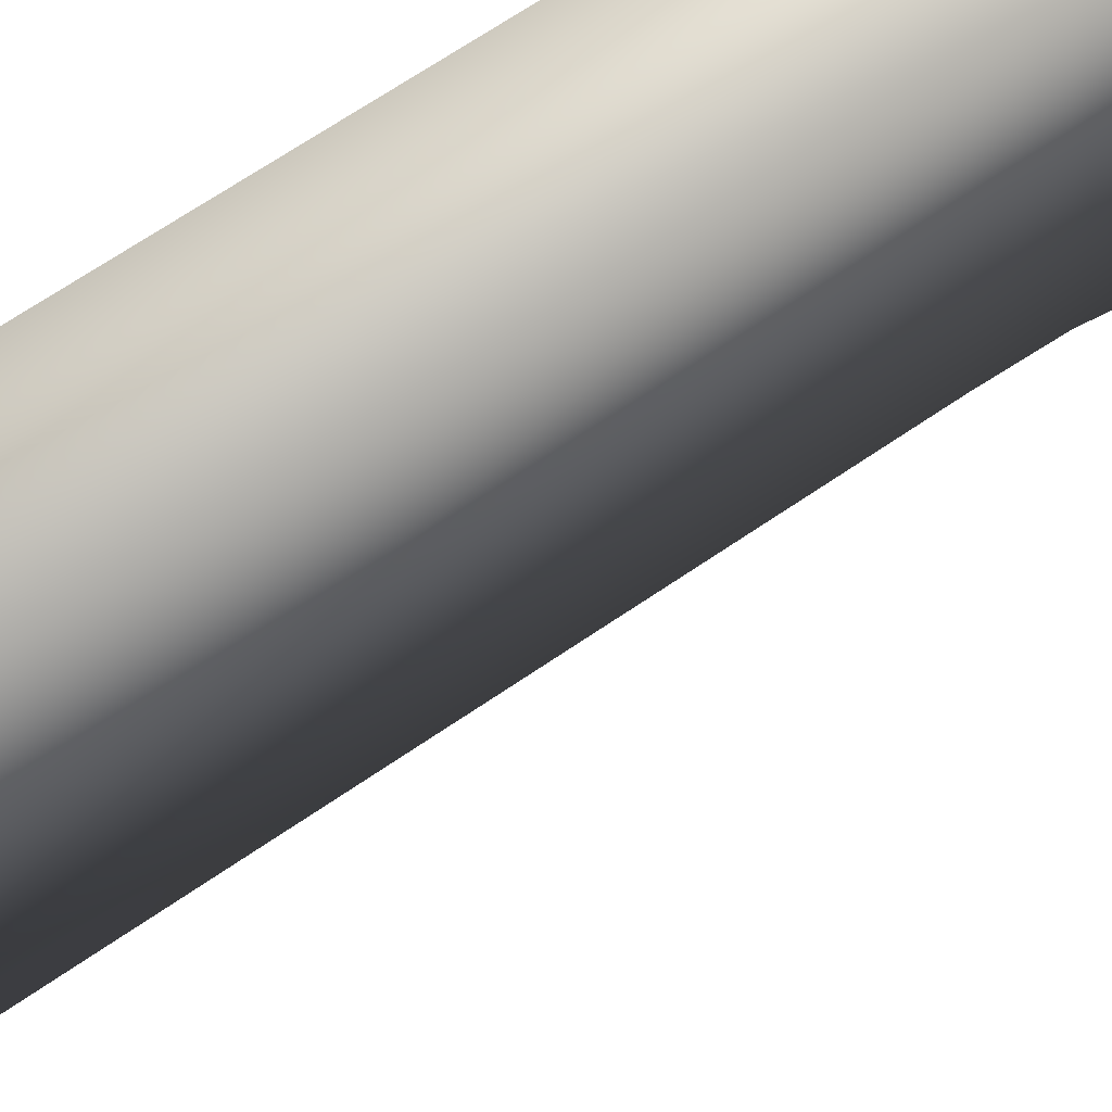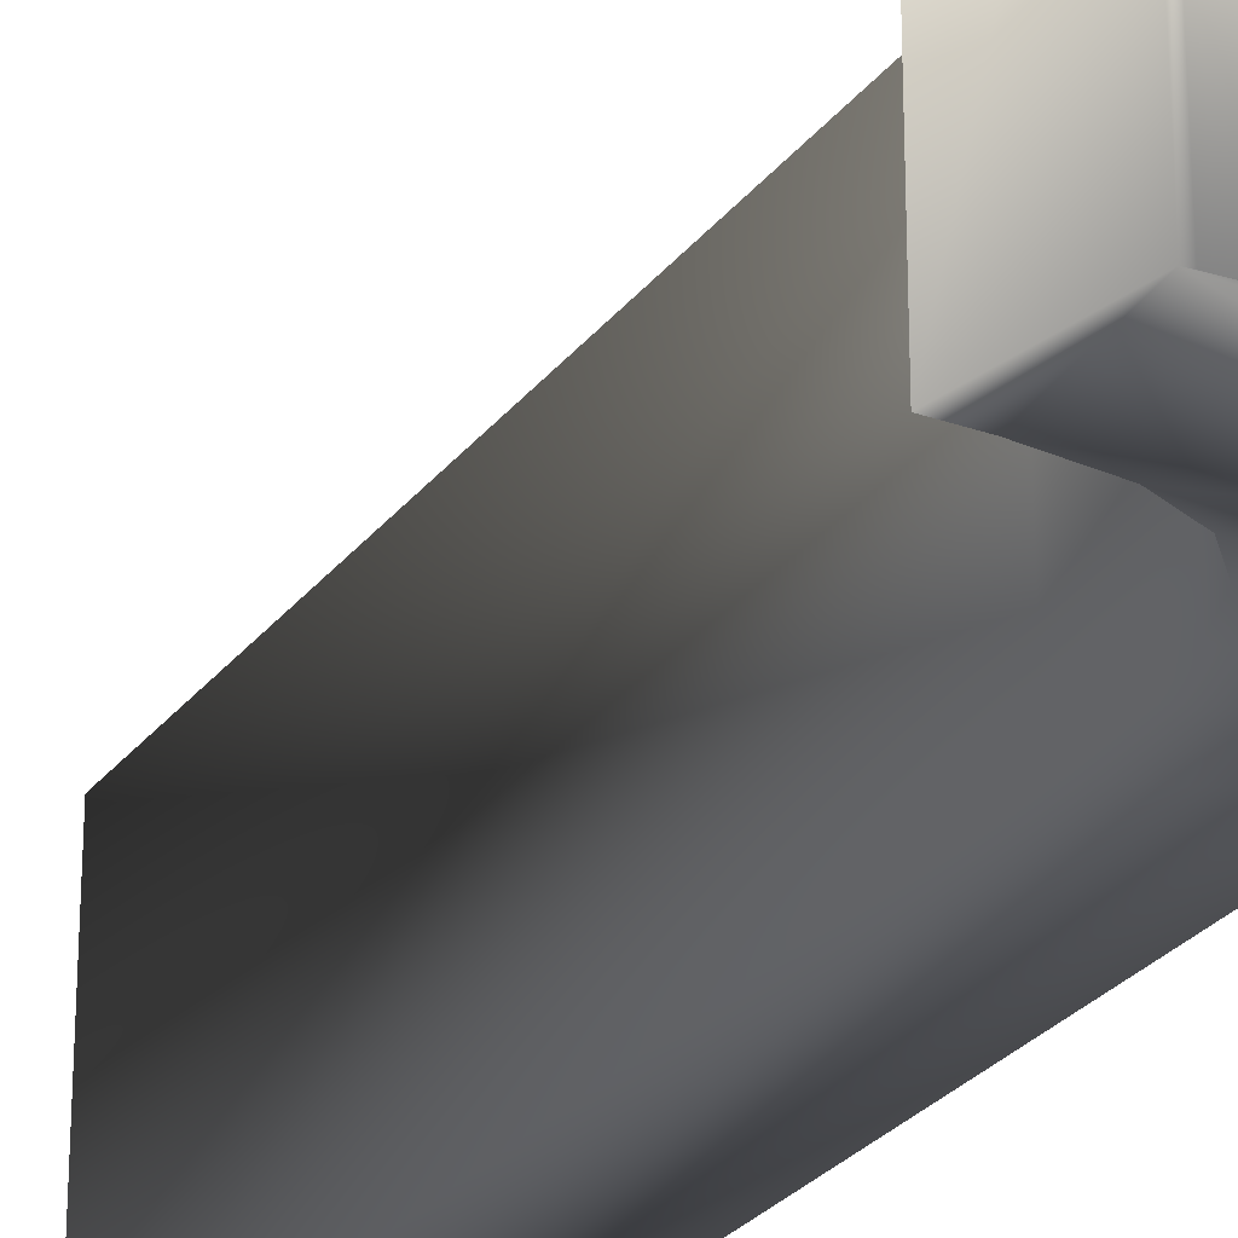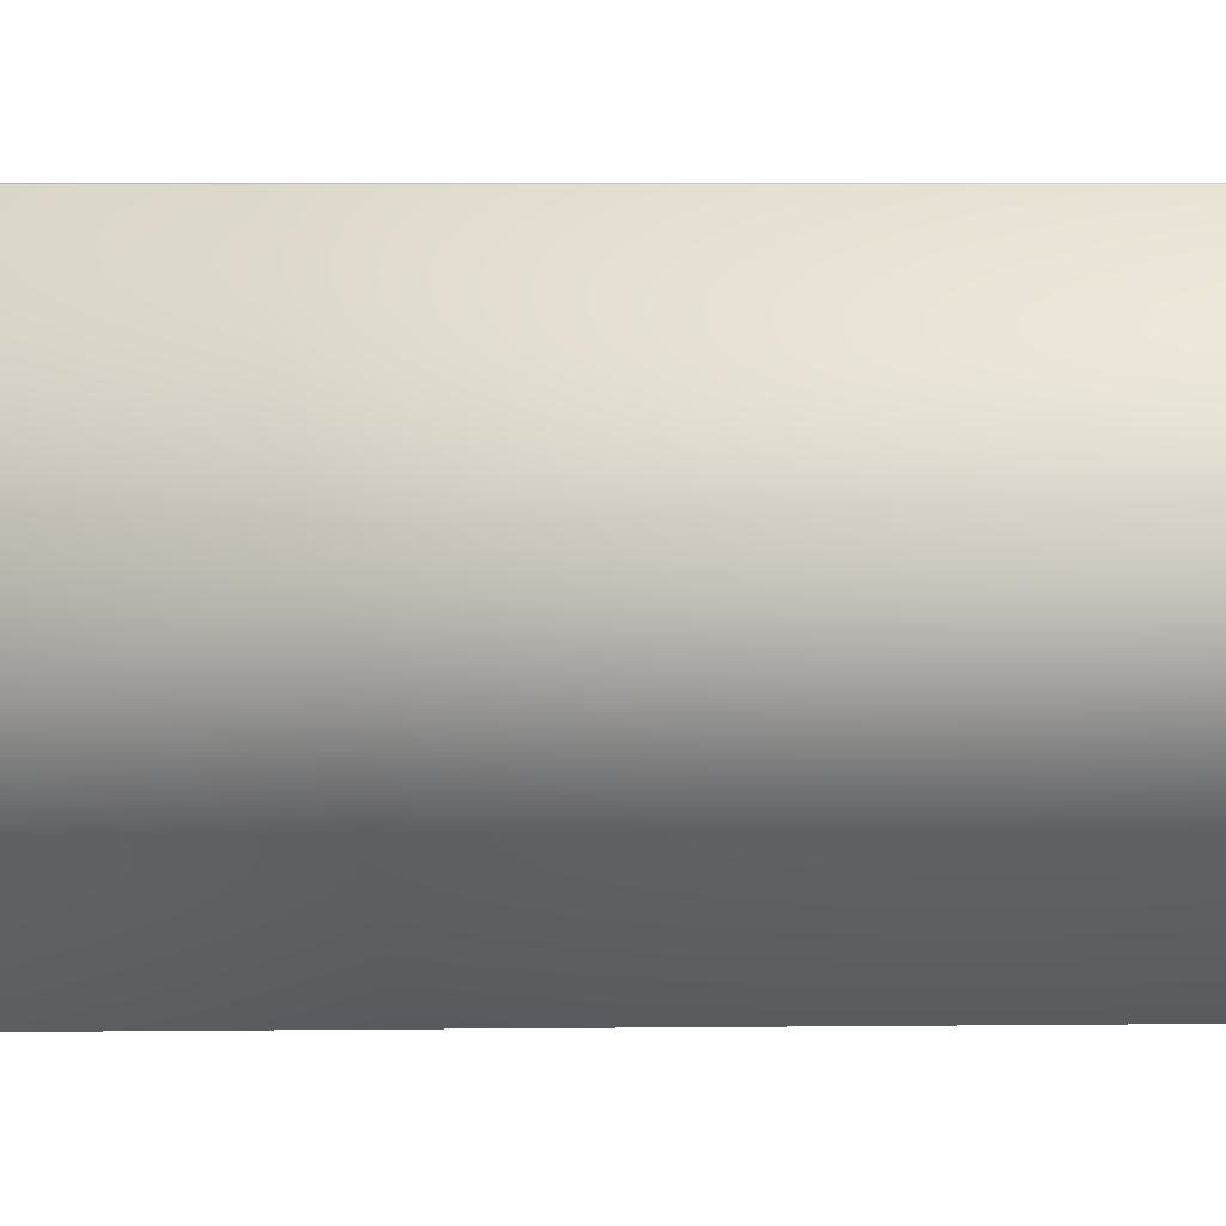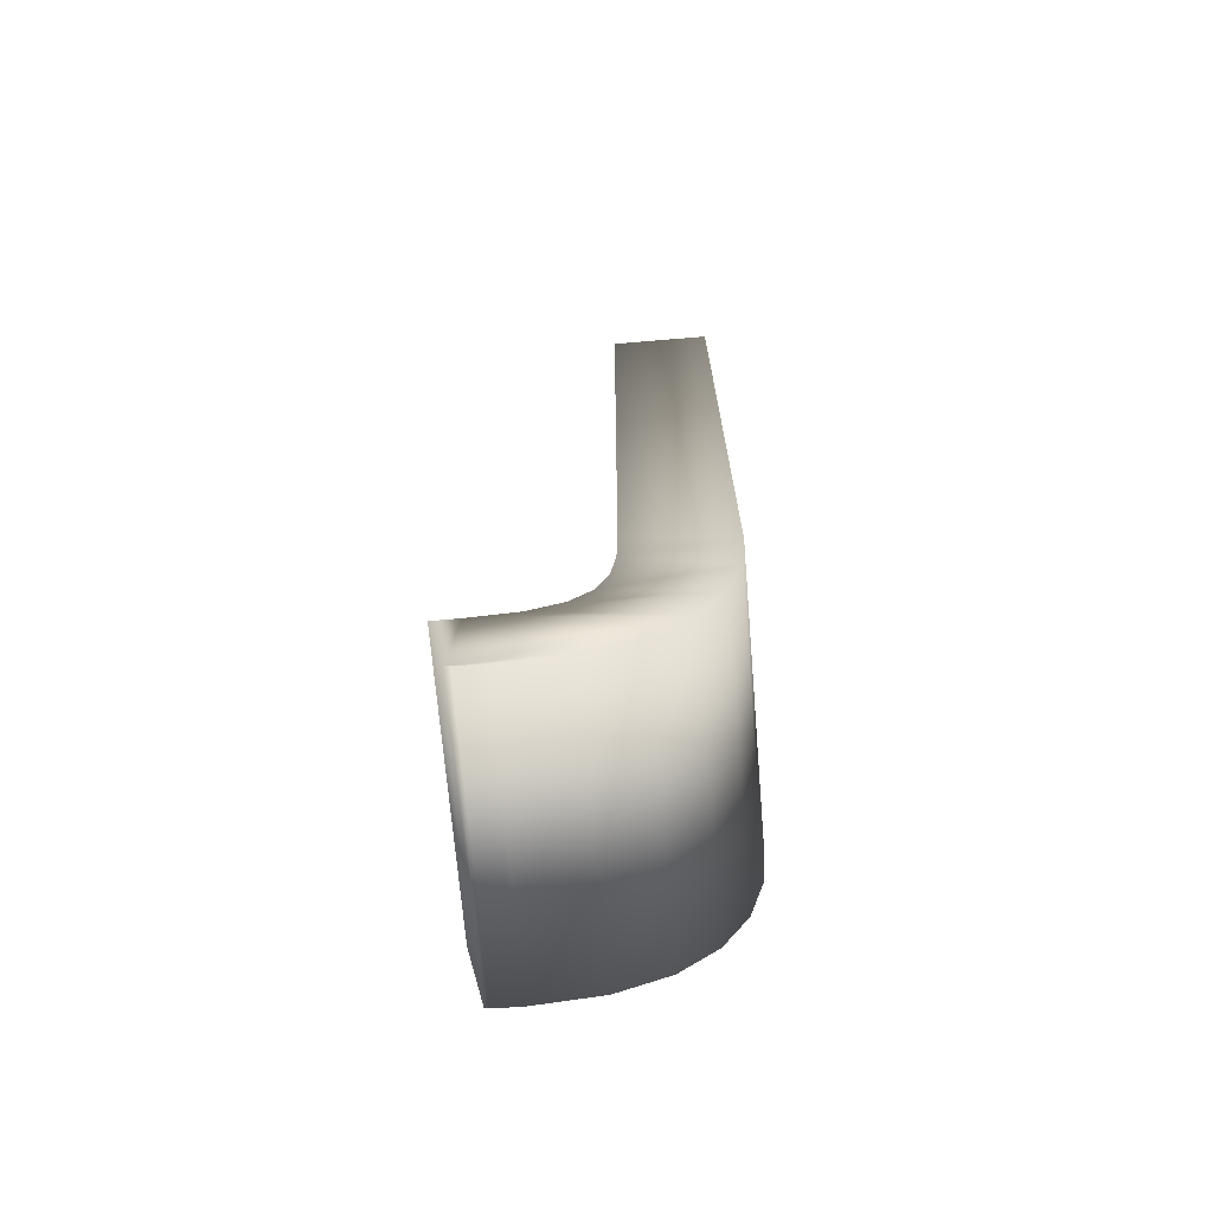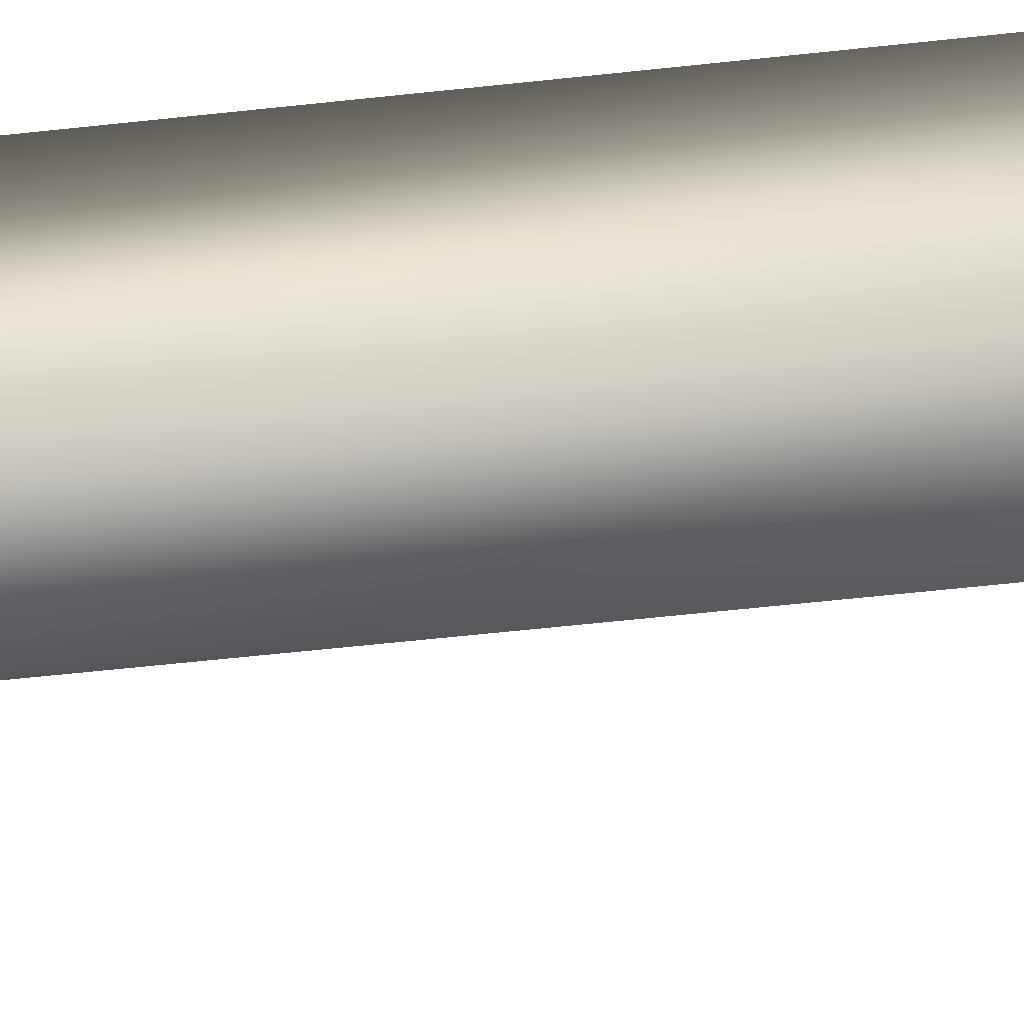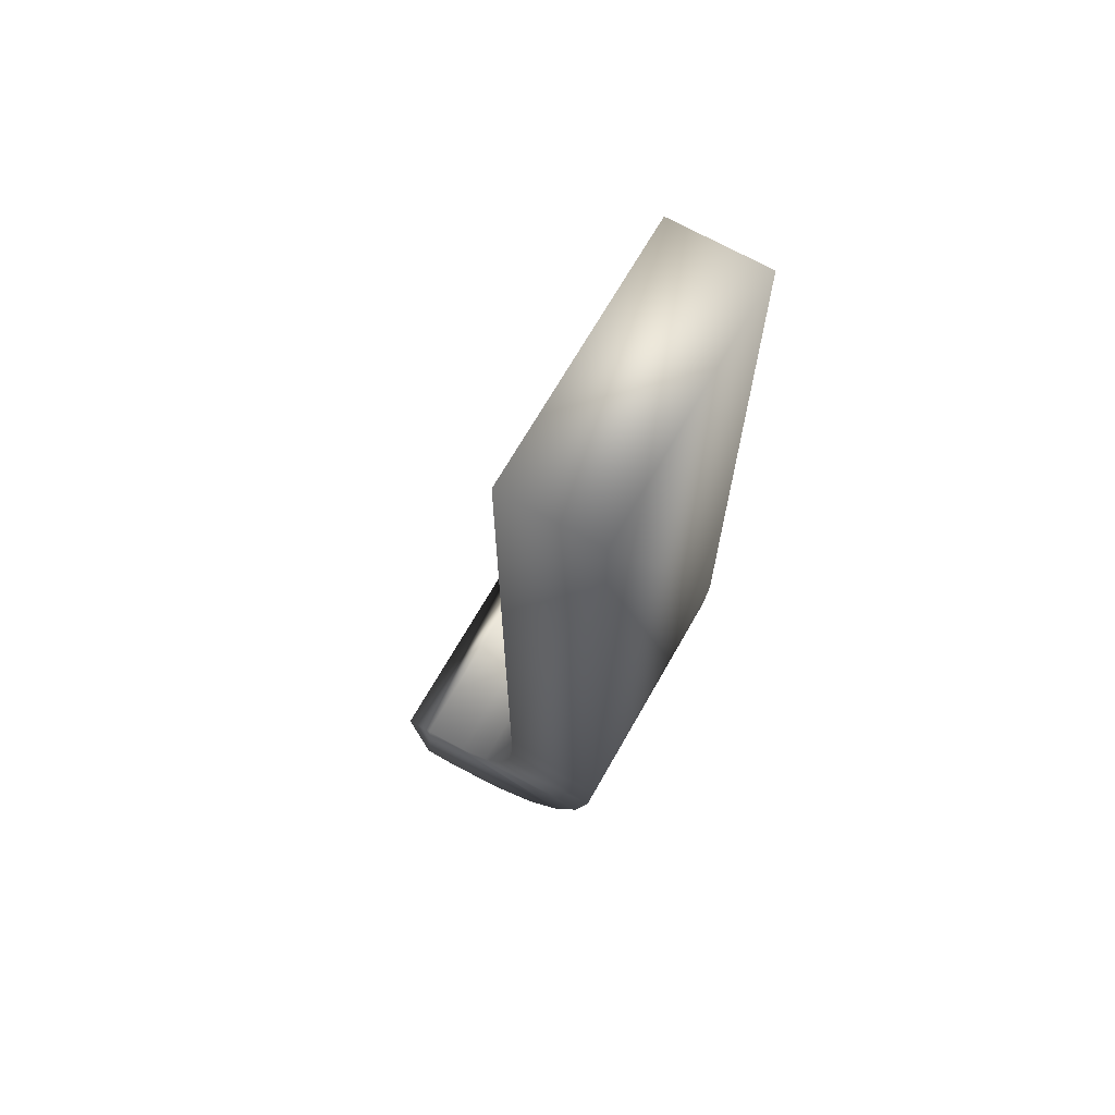
<metadata>
{"format":"obj","ext":"obj","renderer":"f3d","projection":"perspective","resolution":1024,"background":"white","views":[{"elev":63.6,"azim":-125.4,"up":"+Z"},{"elev":-26.9,"azim":-28.8,"up":"+Z"},{"elev":4.3,"azim":-92.8,"up":"+Z"},{"elev":-69.7,"azim":4.8,"up":"+Y"},{"elev":-63.5,"azim":96.2,"up":"+Z"},{"elev":68.4,"azim":29.6,"up":"+Y"}]}
</metadata>
<code>
o Font.001_Mesh
v 0.4982 2.03 1.201
v 0.05725 2.03 1.201
v 0.05725 -0.9443 1.201
v 0.05208 -1.163 1.201
v 0.02941 -1.341 1.201
v -0.0215 -1.479 1.201
v -0.1114 -1.577 1.201
v -0.2511 -1.636 1.201
v -0.4513 -1.655 1.201
v -0.5638 -1.655 1.201
v -0.4828 -2.065 1.201
v -0.4609 -2.067 1.201
v -0.4398 -2.069 1.201
v -0.4186 -2.071 1.201
v -0.3968 -2.073 1.201
v -0.3734 -2.073 1.201
v -0.3478 -2.074 1.201
v -0.07103 -2.04 1.201
v 0.1456 -1.942 1.201
v 0.3064 -1.789 1.201
v 0.4159 -1.588 1.201
v 0.4784 -1.347 1.201
v 0.4982 -1.075 1.201
v 0.4982 -1.075 0
v 0.4784 -1.347 0
v 0.4159 -1.588 0
v 0.3064 -1.789 0
v 0.1456 -1.942 0
v -0.07103 -2.04 0
v -0.3478 -2.074 0
v -0.3734 -2.073 0
v -0.3968 -2.073 0
v -0.4186 -2.071 0
v -0.4398 -2.069 0
v -0.4609 -2.067 0
v -0.4828 -2.065 0
v -0.5638 -1.655 0
v -0.4513 -1.655 0
v -0.2511 -1.636 0
v -0.1114 -1.577 0
v -0.0215 -1.479 0
v 0.02941 -1.341 0
v 0.05208 -1.163 0
v 0.05725 -0.9443 0
v 0.05725 2.03 0
v 0.4982 2.03 0
f 17 15 16
f 17 14 15
f 17 13 14
f 17 12 13
f 17 11 12
f 17 18 11
f 18 19 11
f 19 20 11
f 20 9 11
f 9 10 11
f 20 8 9
f 20 21 8
f 21 7 8
f 21 6 7
f 21 22 6
f 22 5 6
f 22 4 5
f 22 23 4
f 23 3 4
f 23 1 3
f 1 2 3
f 45 44 3 2
f 2 1 46 45
f 1 23 24 46
f 44 43 4 3
f 25 24 23 22
f 43 42 5 4
f 42 41 6 5
f 26 25 22 21
f 41 40 7 6
f 40 39 8 7
f 27 26 21 20
f 39 38 9 8
f 37 36 11 10
f 38 37 10 9
f 28 27 20 19
f 29 28 19 18
f 30 29 18 17
f 36 35 12 11
f 35 34 13 12
f 34 33 14 13
f 33 32 15 14
f 32 31 16 15
f 31 30 17 16
f 31 32 30
f 32 33 30
f 33 34 30
f 34 35 30
f 35 36 30
f 36 29 30
f 36 28 29
f 36 27 28
f 36 38 27
f 36 37 38
f 38 39 27
f 39 26 27
f 39 40 26
f 40 41 26
f 41 25 26
f 41 42 25
f 42 43 25
f 43 24 25
f 43 44 24
f 44 46 24
f 44 45 46

</code>
